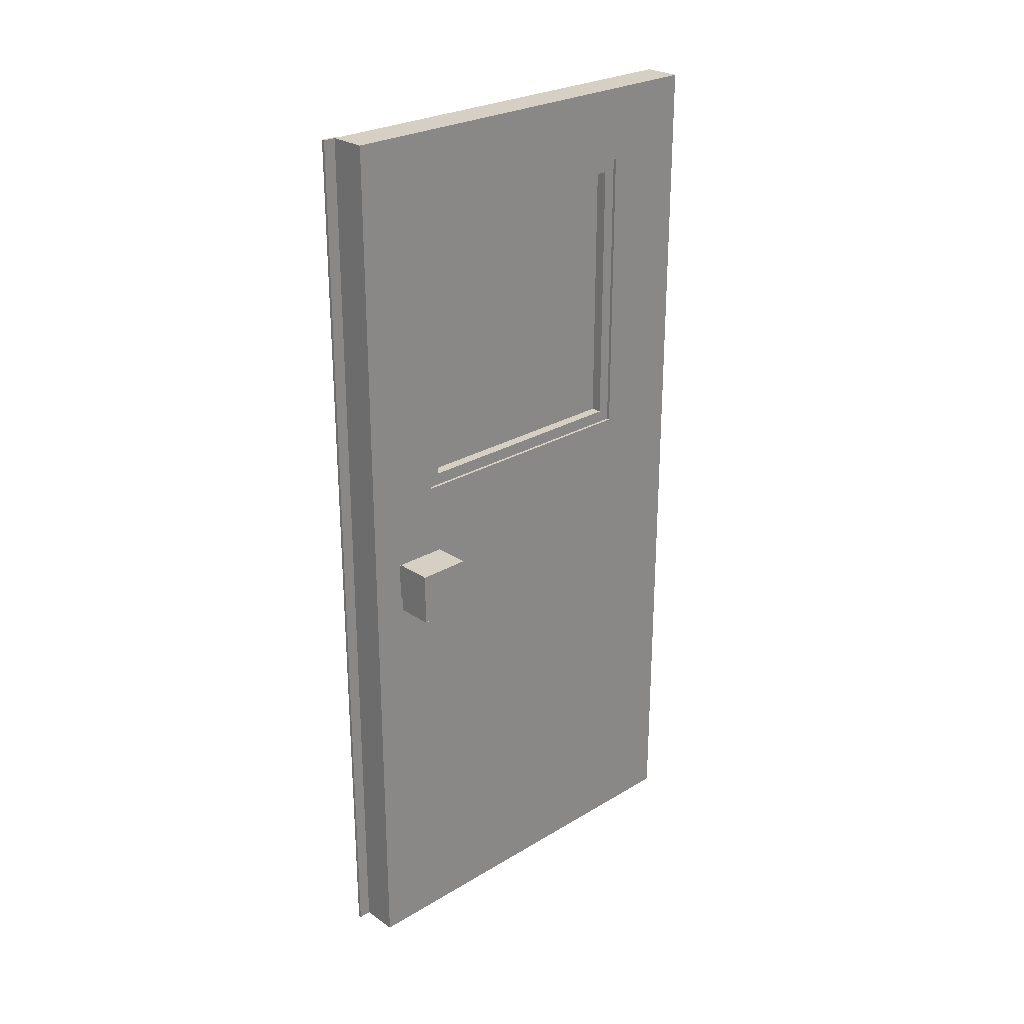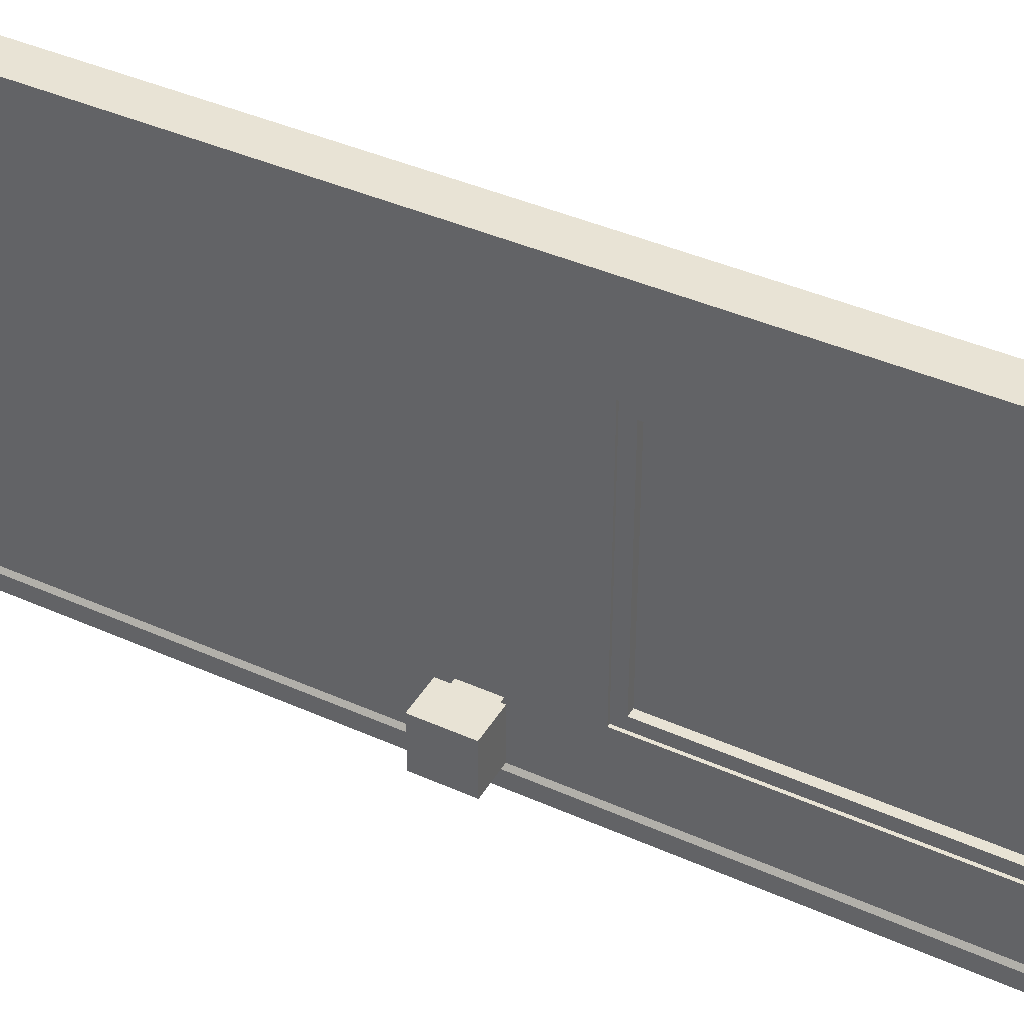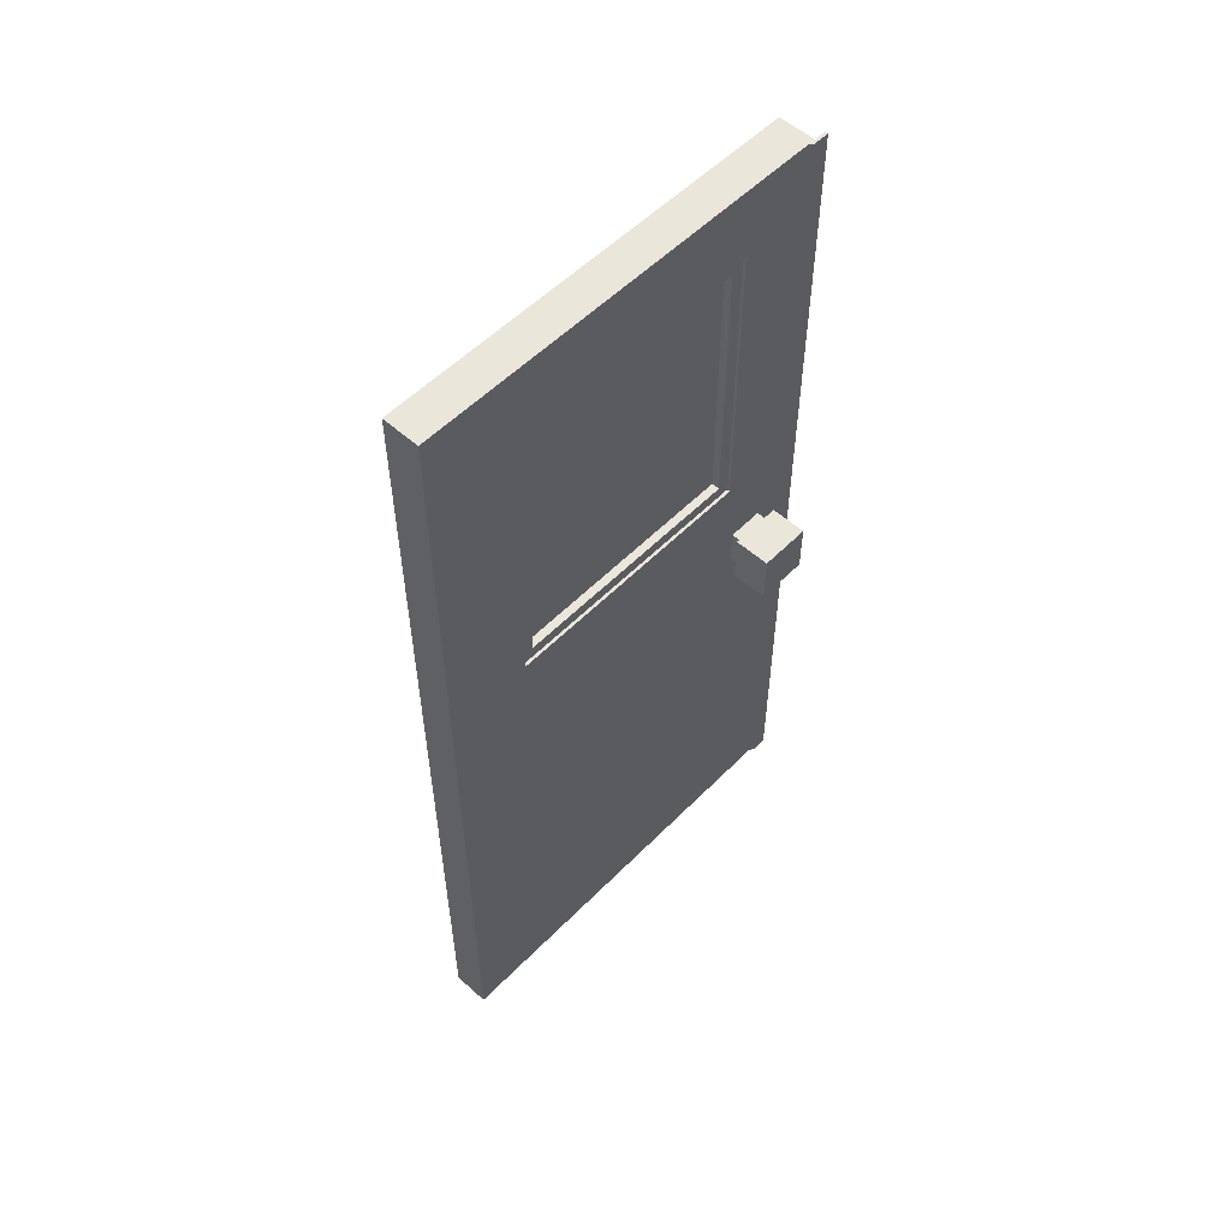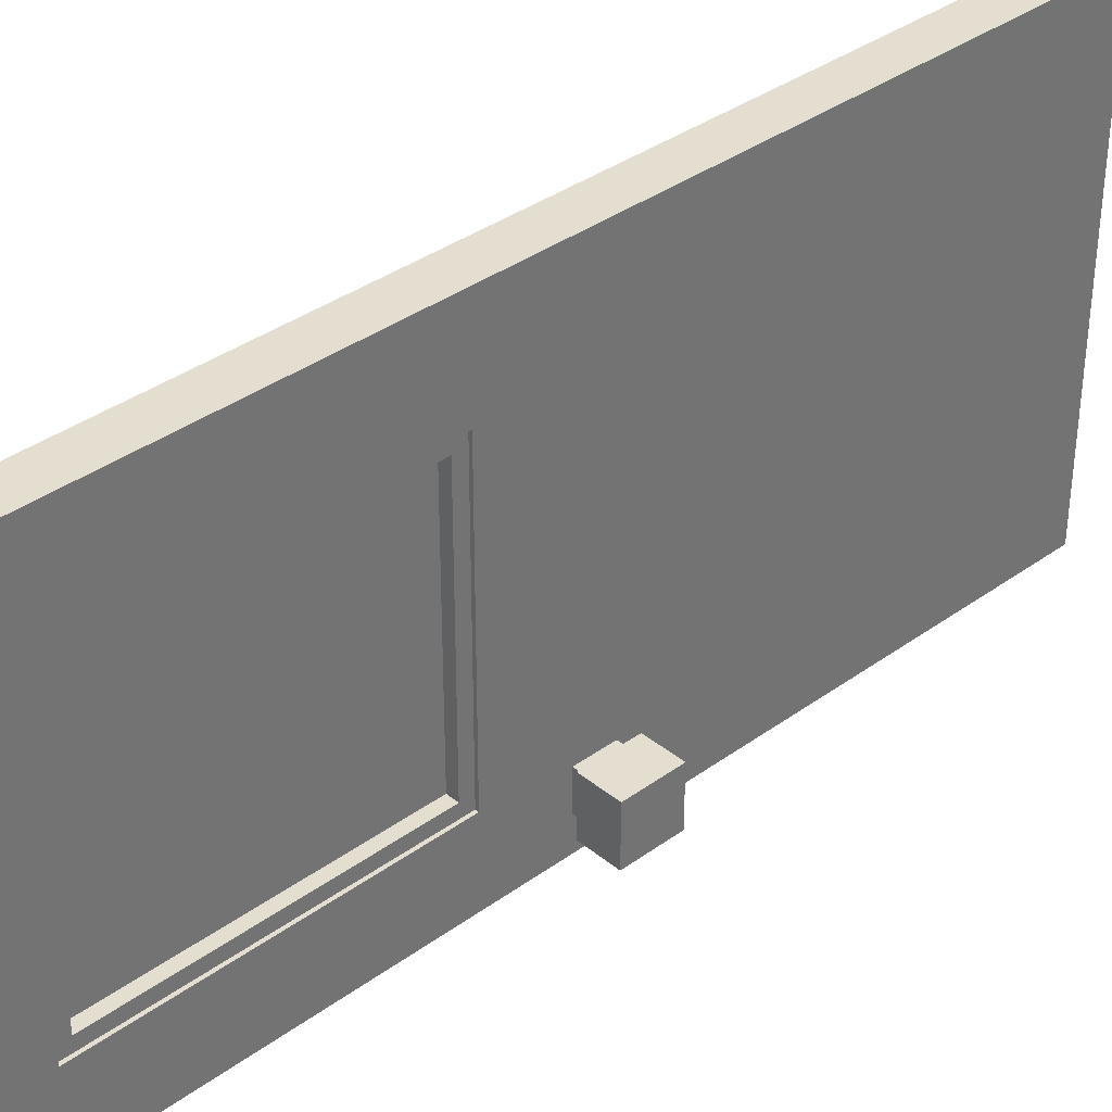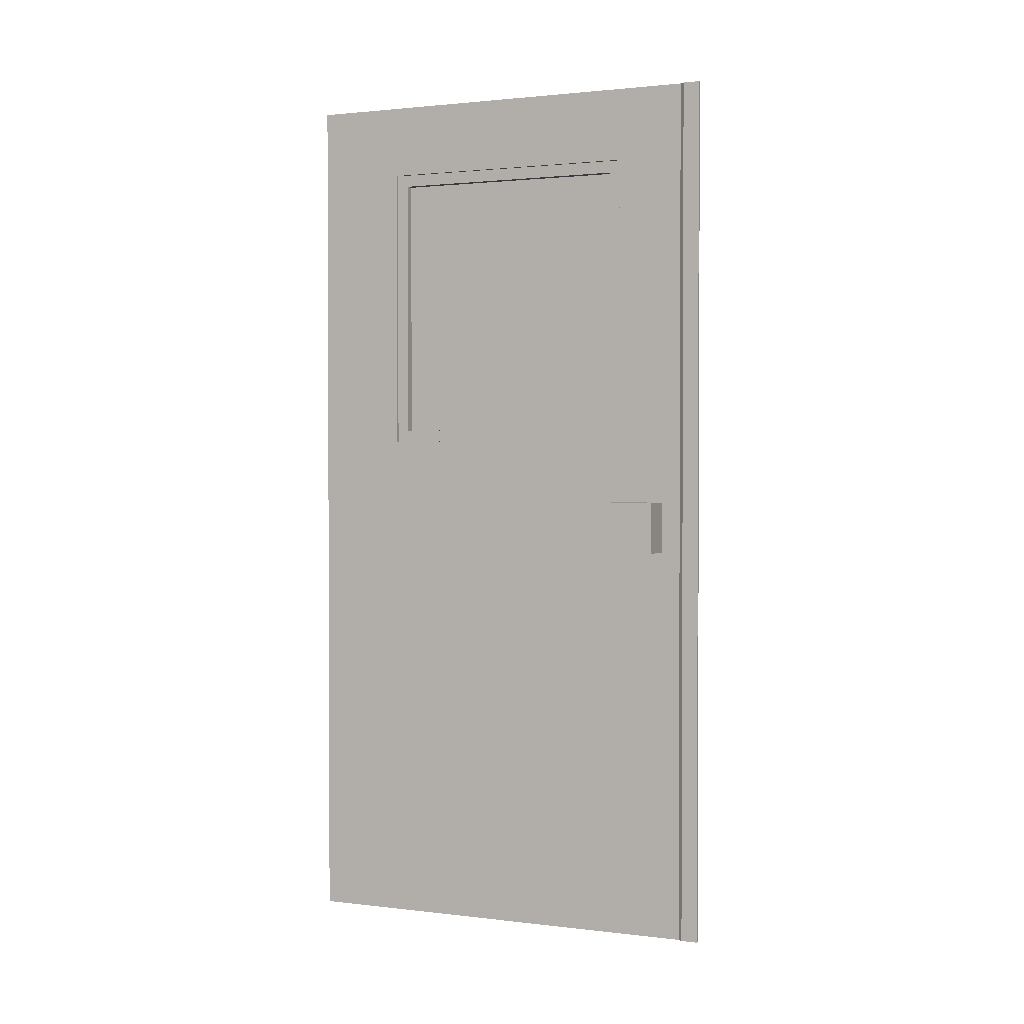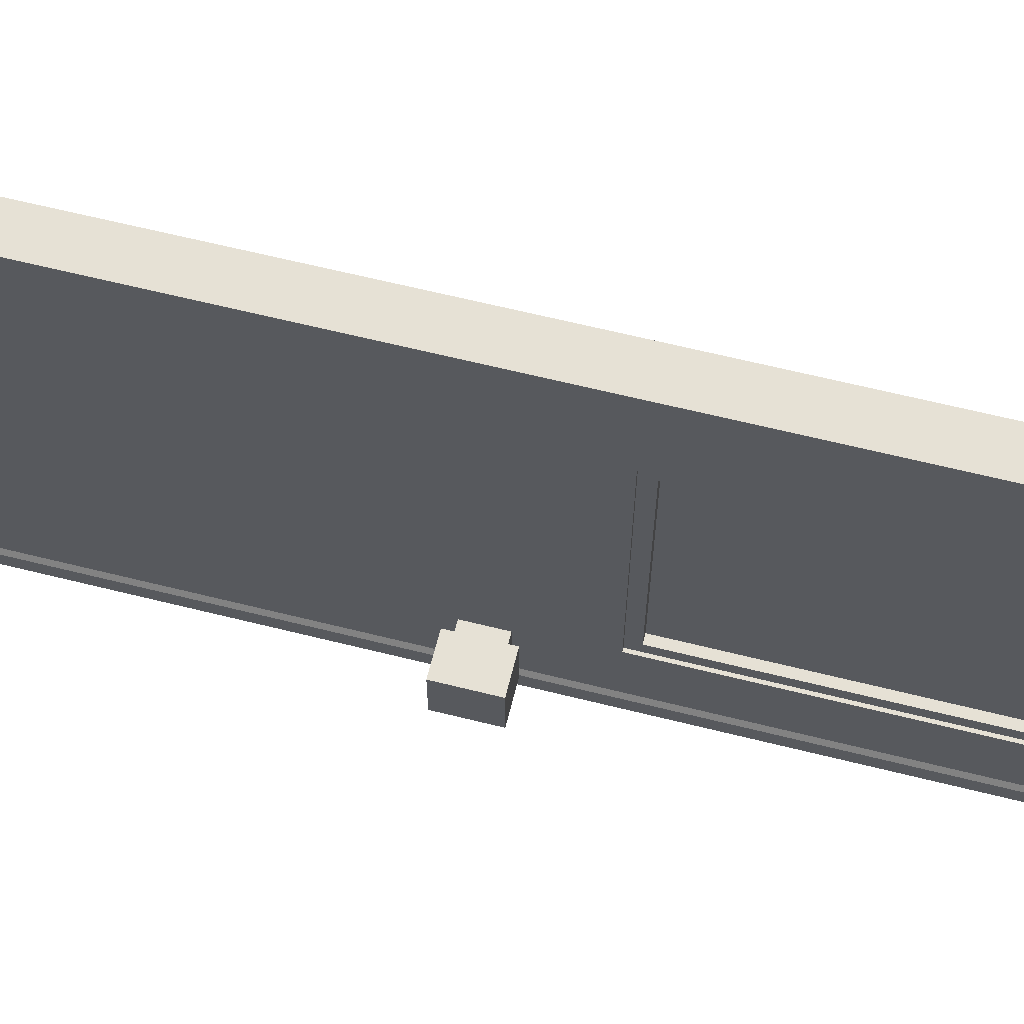
<metadata>
{"format":"obj","ext":"obj","renderer":"f3d","projection":"perspective","resolution":1024,"background":"white","views":[{"elev":26.2,"azim":-133.3,"up":"+Y"},{"elev":41.3,"azim":118.4,"up":"+Z"},{"elev":54.7,"azim":43.3,"up":"+Y"},{"elev":36.5,"azim":-133.3,"up":"+Z"},{"elev":1.5,"azim":113.4,"up":"+Y"},{"elev":64.6,"azim":104.1,"up":"+Z"}]}
</metadata>
<code>
v  0.0581 -1.369 -0.5846
v  0.0581 1.209 -0.5846
v  0.0581 1.209 -0.5719
v  0.0581 -1.369 -0.5719
v  0.0493 -1.369 -0.5846
v  0.0493 -1.369 -0.56
v  -0.0574 -1.369 -0.5846
v  0.0493 -1.369 0.6452
v  0.0493 1.209 0.6452
v  -0.0574 1.209 0.6452
v  -0.0574 -1.369 0.6452
v  0.0493 1.209 -0.56
v  -0.0574 1.209 -0.5846
v  0.0493 1.209 -0.5846
v  0.1901 -0.0441 -0.5172
v  0.1901 -0.0441 -0.3679
v  0.1901 -0.1936 -0.3679
v  0.1901 -0.1936 -0.5172
v  0.0493 -1.369 -0.6198
v  0.0493 1.209 -0.6198
v  0.0581 1.209 -0.6198
v  0.0581 -1.369 -0.6198
v  -0.1982 -0.1936 -0.5172
v  -0.1982 -0.1936 -0.3679
v  -0.1982 -0.0441 -0.3679
v  -0.1982 -0.0441 -0.5172
v  0.0493 0.1437 0.392
v  0.0493 0.9952 0.392
v  0.0493 -0.1705 -0.4941
v  0.0493 -0.1705 -0.391
v  0.0493 -0.0672 -0.4941
v  -0.0574 0.1437 0.392
v  -0.0574 -0.0672 -0.391
v  -0.0574 -0.1705 -0.391
v  0.0493 -0.0672 -0.391
v  0.0843 -0.1705 -0.391
v  0.0843 -0.0672 -0.391
v  0.0843 -0.1705 -0.4941
v  0.0843 -0.0672 -0.4941
v  -0.0924 -0.0672 -0.391
v  -0.0924 -0.1705 -0.391
v  -0.0574 -0.0672 -0.4941
v  -0.0924 -0.0672 -0.4941
v  -0.0574 -0.1705 -0.4941
v  -0.0924 -0.1705 -0.4941
v  0.0845 -0.0441 -0.3679
v  0.0845 -0.1936 -0.3679
v  0.0845 -0.1936 -0.5172
v  0.0845 -0.0441 -0.5172
v  -0.0926 -0.1936 -0.3679
v  -0.0926 -0.0441 -0.3679
v  -0.0926 -0.0441 -0.5172
v  -0.0926 -0.1936 -0.5172
v  -0.0574 0.1437 -0.3663
v  -0.0574 0.9952 -0.3663
v  0.0493 0.1437 -0.3663
v  0.0493 0.9952 -0.3663
v  -0.0574 0.9952 0.392
v  0.0405 0.1437 0.392
v  0.0405 0.9952 0.392
v  0.0405 0.1437 -0.3663
v  0.0405 0.9952 -0.3663
v  -0.0486 0.9952 0.392
v  -0.0486 0.1437 0.392
v  -0.0486 0.9952 -0.3663
v  -0.0486 0.1437 -0.3663
v  0.0405 0.1789 0.3568
v  0.0405 0.96 0.3568
v  0.0405 0.1789 -0.3311
v  0.0405 0.96 -0.3311
v  -0.0486 0.96 0.3568
v  -0.0486 0.1789 0.3568
v  -0.0486 0.96 -0.3311
v  -0.0486 0.1789 -0.3311
v  0.0171 0.96 0.3564
v  0.0171 0.1789 0.3564
v  0.0171 0.1789 -0.3315
v  0.0171 0.96 -0.3315
v  -0.0174 0.96 -0.3315
v  -0.0174 0.1789 -0.3315
v  -0.0174 0.1789 0.3564
v  -0.0174 0.96 0.3564
g ????_?_??_
f 1 2 3 4
f 5 6 7
f 8 9 10 11
f 9 12 13 10
f 14 5 7 13
f 15 16 17 18
f 19 20 21 22
f 14 12 3 2
f 12 6 4 3
f 6 5 1 4
f 5 14 20 19
f 14 2 21 20
f 2 1 22 21
f 1 5 19 22
f 23 24 25 26
f 9 8 27 28
f 8 6 29 30
f 6 12 31 29
f 11 32 33 34
f 35 30 36 37
f 30 29 38 36
f 29 31 39 38
f 31 35 37 39
f 34 33 40 41
f 33 42 43 40
f 42 44 45 43
f 44 34 41 45
f 46 47 17 16
f 47 48 18 17
f 48 49 15 18
f 49 46 16 15
f 50 51 25 24
f 51 52 26 25
f 52 53 23 26
f 53 50 24 23
f 12 14 13
f 6 8 11 7
f 7 11 34 44
f 13 42 54 55
f 36 47 46 37
f 38 48 47 36
f 39 49 48 38
f 37 46 49 39
f 40 51 50 41
f 43 52 51 40
f 45 53 52 43
f 41 50 53 45
f 27 35 31 56
f 57 12 9 28
f 8 30 35 27
f 12 57 56 31
f 54 42 33 32
f 58 10 13 55
f 11 10 58 32
f 13 7 44 42
f 28 27 59 60
f 27 56 61 59
f 56 57 62 61
f 57 28 60 62
f 32 58 63 64
f 58 55 65 63
f 55 54 66 65
f 54 32 64 66
f 60 59 67 68
f 59 61 69 67
f 61 62 70 69
f 62 60 68 70
f 64 63 71 72
f 63 65 73 71
f 65 66 74 73
f 66 64 72 74
f 71 73 70 68
f 72 71 68 67
f 73 74 69 70
f 74 72 67 69
f 75 76 77 78
f 79 80 81 82
f 79 82 75 78
f 81 80 77 76
f 82 81 76 75
f 80 79 78 77

</code>
